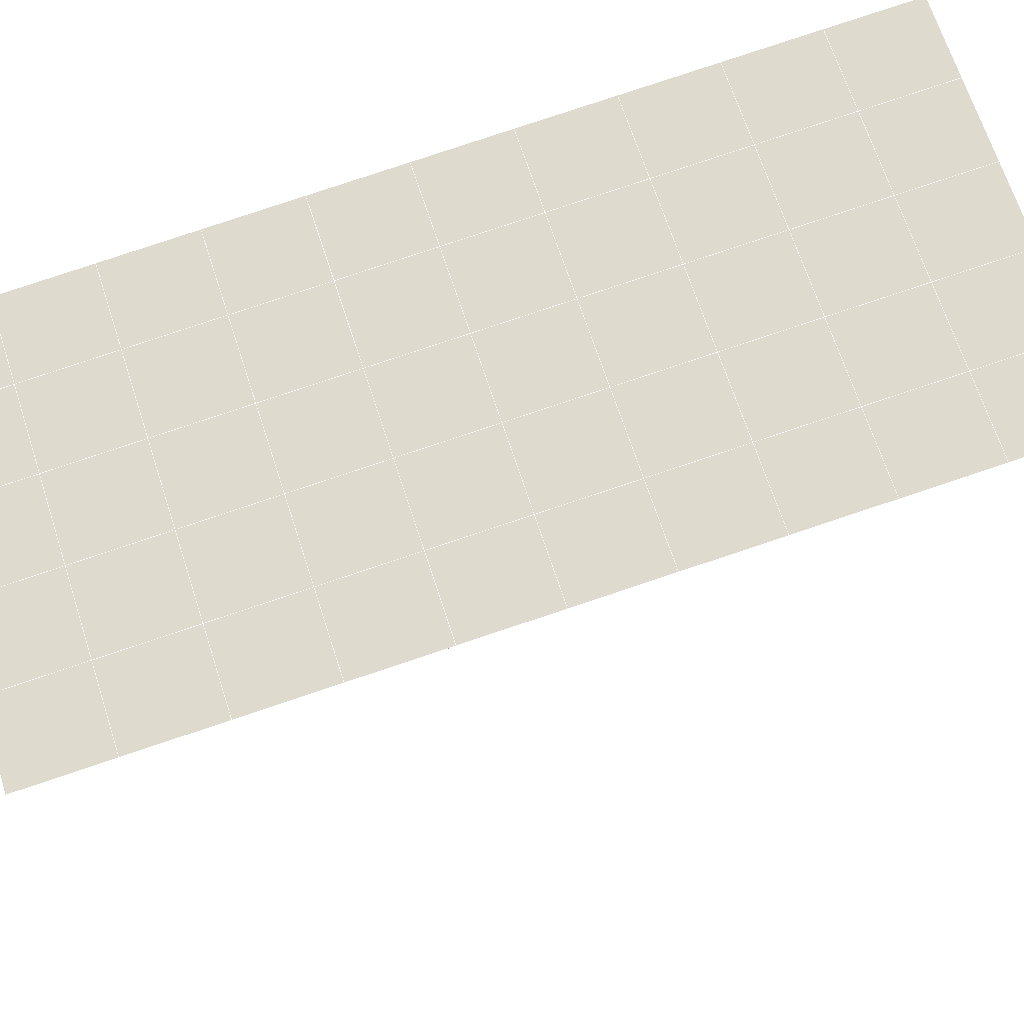
<metadata>
{"format":"obj","ext":"obj","renderer":"f3d","projection":"perspective","resolution":1024,"background":"white","views":[{"elev":68.4,"azim":72.0,"up":"+Y"}]}
</metadata>
<code>
v 49 20.45 20.7
v 51 20.45 20.7
v 50.89 18.51 20.57
v 49.04 18.2 20.55
v 49 20.3 22.9
v 51 20.3 22.9
v 49 20.14 25.09
v 51 20.14 25.09
v 49 19.99 27.29
v 51 19.99 27.29
v 49 19.84 29.48
v 51 19.84 29.48
v 49 19.68 31.68
v 51 19.68 31.68
v 49 19.53 33.87
v 51 19.53 33.87
v 49 19.38 36.07
v 51 19.38 36.06
v 49 19.22 38.26
v 51 19.22 38.26
v 49 19.07 40.45
v 51 19.07 40.45
v 49 18.92 42.65
v 51 18.92 42.65
v 48.58 16.75 42.5
v 50.89 16.59 42.49
v 48.54 14.77 42.36
v 50.12 14.86 42.36
v 49.04 12.56 42.2
v 51.13 13.24 42.25
v 49.84 10.89 42.09
v 51.02 10.87 42.09
v 49.96 9.41 41.98
v 50.69 8.9 41.95
v 49.26 8.833 41.94
v 49.99 7.228 41.83
v 48.57 8.229 41.9
v 49.29 6.091 41.75
v 48.57 8.382 39.71
v 49.29 6.245 39.56
v 48.57 8.535 37.51
v 49.29 6.398 37.36
v 48.57 8.689 35.32
v 49.29 6.551 35.17
v 48.57 8.843 33.12
v 49.29 6.705 32.97
v 48.57 8.996 30.93
v 49.29 6.858 30.78
v 48.57 9.149 28.73
v 49.29 7.012 28.58
v 48.57 9.303 26.54
v 49.29 7.165 26.39
v 48.57 9.456 24.34
v 49.29 7.319 24.19
v 48.57 9.61 22.15
v 49.29 7.472 22
v 48.57 9.763 19.95
v 49.29 7.625 19.81
v 50.01 10.13 19.98
v 50 8.247 19.85
v 51.43 9.763 19.96
v 50.71 7.625 19.81
v 51.43 9.61 22.15
v 50.71 7.472 22
v 51.43 9.456 24.34
v 50.71 7.318 24.2
v 51.43 9.303 26.54
v 50.71 7.165 26.39
v 51.43 9.149 28.73
v 50.71 7.012 28.58
v 51.43 8.996 30.93
v 50.71 6.858 30.78
v 51.43 8.843 33.12
v 50.71 6.705 32.97
v 51.43 8.689 35.32
v 50.71 6.551 35.17
v 51.43 8.536 37.51
v 50.71 6.398 37.36
v 51.43 8.382 39.71
v 50.71 6.245 39.56
v 51.43 8.229 41.9
v 50.71 6.091 41.75
v 52.14 10.37 42.05
v 52.14 10.52 39.86
v 52.14 10.67 37.66
v 52.14 10.83 35.47
v 52.14 10.98 33.27
v 52.14 11.13 31.08
v 52.14 11.29 28.88
v 52.14 11.44 26.69
v 52.14 11.59 24.49
v 52.14 11.75 22.3
v 52.14 11.9 20.1
v 50.04 12.76 20.16
v 47.86 11.9 20.1
v 47.86 11.75 22.3
v 47.86 11.59 24.49
v 47.86 11.44 26.69
v 47.86 11.29 28.88
v 47.86 11.13 31.08
v 47.86 10.98 33.27
v 47.86 10.83 35.47
v 47.86 10.67 37.66
v 47.86 10.52 39.86
v 47.86 10.37 42.05
v 48.84 10.67 42.07
v 50 3.953 41.6
v 50 4.107 39.41
v 50 4.26 37.21
v 50 4.414 35.02
v 50 4.567 32.82
v 50 4.721 30.63
v 50 4.874 28.43
v 50 5.028 26.24
v 50 5.181 24.05
v 50 5.334 21.85
v 50 5.488 19.66
v 51.49 14.77 20.31
v 52.86 14.04 20.25
v 52.19 16.5 20.43
v 53.57 16.18 20.4
v 52.62 18.48 20.56
v 54.29 18.31 20.55
v 53 20.45 20.7
v 55 20.45 20.7
v 53 20.3 22.9
v 55 20.3 22.9
v 53 20.14 25.09
v 55 20.14 25.09
v 53 19.99 27.29
v 55 19.99 27.29
v 53 19.84 29.48
v 55 19.84 29.48
v 53 19.68 31.68
v 55 19.68 31.68
v 53 19.53 33.87
v 55 19.53 33.87
v 53 19.38 36.07
v 55 19.38 36.07
v 53 19.22 38.26
v 55 19.22 38.26
v 53 19.07 40.45
v 55 19.07 40.45
v 53 18.92 42.65
v 55 18.92 42.65
v 52.76 16.97 42.51
v 54.29 16.78 42.5
v 52.24 15.23 42.39
v 53.57 14.64 42.35
v 52.86 12.5 42.2
v 47.14 12.5 42.2
v 46.43 14.64 42.35
v 45.71 16.78 42.5
v 47 18.92 42.65
v 47 19.07 40.45
v 47 19.22 38.26
v 47 19.38 36.07
v 47 19.53 33.87
v 47 19.68 31.68
v 47 19.84 29.48
v 47 19.99 27.29
v 47 20.14 25.09
v 47 20.3 22.9
v 47 20.45 20.7
v 47.23 18.52 20.57
v 48.83 14.96 20.32
v 50.46 16.44 20.42
v 47.14 14.04 20.25
v 47.14 13.88 22.45
v 47.14 13.73 24.64
v 47.14 13.58 26.84
v 47.14 13.42 29.03
v 47.14 13.27 31.23
v 47.14 13.12 33.42
v 47.14 12.96 35.62
v 47.14 12.81 37.81
v 47.14 12.66 40.01
v 52.86 13.88 22.45
v 52.86 13.73 24.64
v 52.86 13.58 26.84
v 52.86 13.42 29.03
v 52.86 13.27 31.23
v 52.86 13.12 33.42
v 52.86 12.96 35.62
v 52.86 12.81 37.81
v 52.86 12.66 40.01
v 53.57 14.79 40.16
v 53.57 14.95 37.96
v 53.57 15.1 35.77
v 53.57 15.26 33.57
v 53.57 15.41 31.38
v 53.57 15.56 29.18
v 53.57 15.72 26.99
v 53.57 15.87 24.79
v 53.57 16.02 22.6
v 54.29 16.93 40.31
v 54.29 17.09 38.11
v 54.29 17.24 35.92
v 54.29 17.39 33.72
v 54.29 17.55 31.53
v 54.29 17.7 29.33
v 54.29 17.85 27.14
v 54.29 18.01 24.94
v 54.29 18.16 22.75
v 47.79 16.83 20.45
v 46.43 16.18 20.4
v 46.43 16.02 22.6
v 46.43 15.87 24.79
v 46.43 15.72 26.99
v 46.43 15.56 29.18
v 46.43 15.41 31.38
v 46.43 15.26 33.57
v 46.43 15.1 35.77
v 46.43 14.95 37.96
v 46.43 14.79 40.16
v 45.71 18.31 20.55
v 45.71 18.16 22.75
v 45.71 18.01 24.94
v 45.71 17.85 27.14
v 45.71 17.7 29.33
v 45.71 17.55 31.53
v 45.71 17.39 33.72
v 45.71 17.24 35.92
v 45.71 17.09 38.11
v 45.71 16.93 40.3
v 45 20.45 20.7
v 45 20.3 22.9
v 45 20.14 25.09
v 45 19.99 27.29
v 45 19.84 29.48
v 45 19.68 31.68
v 45 19.53 33.87
v 45 19.38 36.06
v 45 19.22 38.26
v 45 19.07 40.45
v 45 18.92 42.65
v 49.96 9.41 41.98
v 49.84 10.89 42.09
v 49.04 12.56 42.2
v 47.14 12.5 42.2
v 47.14 12.66 40.01
v 47.86 10.52 39.86
v 48.57 8.382 39.71
v 49.29 6.245 39.56
v 49.29 6.091 41.75
v 50 3.953 41.6
v 50.71 6.091 41.75
v 50.71 6.245 39.56
v 51.43 8.382 39.71
v 51.43 8.229 41.9
v 52.14 10.37 42.05
v 51.02 10.87 42.09
v 51.13 13.24 42.25
v 48.84 10.67 42.07
v 47.86 10.37 42.05
v 48.57 8.229 41.9
v 49.99 7.228 41.83
v 50.69 8.9 41.95
v 49.26 8.833 41.94
v 48.57 8.535 37.51
v 47.86 10.67 37.66
v 47.14 12.81 37.81
v 46.43 14.95 37.96
v 46.43 14.79 40.16
v 46.43 14.64 42.35
v 48.54 14.77 42.36
v 52.24 15.23 42.39
v 50.89 16.59 42.49
v 50.12 14.86 42.36
v 52.86 12.5 42.2
v 52.14 10.52 39.86
v 51.43 8.536 37.51
v 50.71 6.398 37.36
v 50 4.107 39.41
v 45.71 16.78 42.5
v 45.71 16.93 40.3
v 45.71 17.09 38.11
v 45.71 17.24 35.92
v 46.43 15.1 35.77
v 47.14 12.96 35.62
v 47.86 10.83 35.47
v 52.76 16.97 42.51
v 53.57 14.64 42.35
v 53.57 14.79 40.16
v 52.86 12.66 40.01
v 52.86 12.81 37.81
v 52.14 10.67 37.66
v 52.14 10.83 35.47
v 51.43 8.689 35.32
v 51.43 8.843 33.12
v 50.71 6.705 32.97
v 50.71 6.551 35.17
v 50 4.414 35.02
v 50 4.26 37.21
v 49.29 6.398 37.36
v 54.29 16.78 42.5
v 53 18.92 42.65
v 51 18.92 42.65
v 48.58 16.75 42.5
v 55 18.92 42.65
v 55 19.07 40.45
v 55 19.22 38.26
v 55 19.38 36.07
v 54.29 17.24 35.92
v 54.29 17.39 33.72
v 53.57 15.26 33.57
v 53.57 15.41 31.38
v 52.86 13.27 31.23
v 52.86 13.42 29.03
v 52.14 11.29 28.88
v 52.14 11.44 26.69
v 51.43 9.303 26.54
v 51.43 9.456 24.34
v 50.71 7.318 24.2
v 50.71 7.165 26.39
v 50 5.028 26.24
v 50 4.874 28.43
v 49.29 7.012 28.58
v 49.29 6.858 30.78
v 48.57 8.996 30.93
v 48.57 8.843 33.12
v 47.86 10.98 33.27
v 48.57 8.689 35.32
v 49.29 6.705 32.97
v 50 4.721 30.63
v 50.71 7.012 28.58
v 51.43 9.149 28.73
v 52.14 11.13 31.08
v 52.86 13.12 33.42
v 53.57 15.1 35.77
v 54.29 17.09 38.11
v 53 19.22 38.26
v 53 19.07 40.45
v 54.29 16.93 40.3
v 53.57 14.95 37.96
v 52.86 12.96 35.62
v 52.14 10.98 33.27
v 51.43 8.996 30.93
v 50.71 6.858 30.78
v 50 4.567 32.82
v 49.29 6.551 35.17
v 51 19.07 40.45
v 49 18.92 42.65
v 45 18.92 42.65
v 45 19.07 40.45
v 45 19.22 38.26
v 45 19.38 36.06
v 45.71 17.39 33.72
v 46.43 15.26 33.57
v 47.14 13.12 33.42
v 47 19.07 40.45
v 49 19.07 40.45
v 51 19.22 38.26
v 53 19.38 36.06
v 55 19.53 33.87
v 54.29 17.55 31.53
v 53.57 15.56 29.18
v 52.86 13.58 26.84
v 52.14 11.59 24.49
v 51.43 9.61 22.15
v 50.71 7.472 22
v 50 5.181 24.05
v 49.29 7.165 26.39
v 48.57 9.149 28.73
v 47.86 11.13 31.08
v 47.14 13.27 31.23
v 47.86 11.29 28.88
v 48.57 9.303 26.54
v 49.29 7.319 24.19
v 50 5.334 21.85
v 50.71 7.625 19.81
v 51.43 9.763 19.95
v 52.14 11.75 22.3
v 52.86 13.73 24.64
v 53.57 15.72 26.99
v 54.29 17.7 29.33
v 55 19.68 31.68
v 53 19.53 33.87
v 51 19.38 36.06
v 49 19.22 38.26
v 47 18.92 42.65
v 50 5.488 19.66
v 49.29 7.625 19.81
v 49.29 7.472 22
v 48.57 9.61 22.15
v 48.57 9.456 24.34
v 47.86 11.59 24.49
v 47.86 11.44 26.69
v 47.14 13.58 26.84
v 47.14 13.42 29.03
v 46.43 15.56 29.18
v 46.43 15.41 31.38
v 50 8.247 19.85
v 50.01 10.13 19.98
v 52.14 11.9 20.1
v 52.86 13.88 22.45
v 53.57 15.87 24.79
v 54.29 17.85 27.14
v 55 19.84 29.48
v 53 19.68 31.68
v 51 19.53 33.87
v 49 19.38 36.06
v 47 19.22 38.26
v 47 19.38 36.06
v 45 19.53 33.87
v 45.71 17.55 31.53
v 48.57 9.763 19.95
v 47.86 11.75 22.3
v 47.14 13.73 24.64
v 46.43 15.72 26.99
v 45.71 17.7 29.33
v 45 19.68 31.68
v 47 19.53 33.87
v 49 19.53 33.87
v 47 19.68 31.68
v 45 19.84 29.48
v 45.71 17.85 27.14
v 46.43 15.87 24.79
v 47.14 13.88 22.45
v 47.86 11.9 20.1
v 50.04 12.76 20.16
v 52.86 14.04 20.25
v 53.57 16.02 22.6
v 54.29 18.01 24.94
v 55 19.99 27.29
v 53 19.84 29.48
v 51 19.68 31.68
v 49 19.68 31.68
v 47 19.84 29.48
v 45 19.99 27.29
v 45.71 18.01 24.94
v 46.43 16.02 22.6
v 47.14 14.04 20.25
v 51.49 14.77 20.31
v 53.57 16.18 20.4
v 54.29 18.16 22.75
v 55 20.14 25.09
v 53 19.99 27.29
v 51 19.84 29.48
v 49 19.84 29.48
v 47 19.99 27.29
v 45 20.14 25.09
v 45.71 18.16 22.75
v 46.43 16.18 20.4
v 48.83 14.96 20.32
v 55 20.45 20.7
v 53 20.45 20.7
v 52.62 18.48 20.56
v 50.89 18.51 20.57
v 50.46 16.44 20.42
v 52.19 16.5 20.43
v 54.29 18.31 20.55
v 55 20.3 22.9
v 53 20.3 22.9
v 53 20.14 25.09
v 51 20.14 25.09
v 49 20.14 25.09
v 47 20.14 25.09
v 45 20.3 22.9
v 45.71 18.31 20.55
v 47.79 16.83 20.45
v 51 19.99 27.29
v 49 19.99 27.29
v 51 20.3 22.9
v 51 20.45 20.7
v 49 20.3 22.9
v 47 20.3 22.9
v 45 20.45 20.7
v 47.23 18.52 20.57
v 49.04 18.2 20.55
v 49 20.45 20.7
v 47 20.45 20.7
f 1 2 3
f 1 3 4
f 5 6 2
f 5 2 1
f 7 8 6
f 7 6 5
f 9 10 8
f 9 8 7
f 11 12 10
f 11 10 9
f 13 14 12
f 13 12 11
f 15 16 14
f 15 14 13
f 17 18 16
f 17 16 15
f 19 20 18
f 19 18 17
f 21 22 20
f 21 20 19
f 23 24 22
f 23 22 21
f 25 26 24
f 25 24 23
f 27 28 26
f 27 26 25
f 29 30 28
f 29 28 27
f 31 32 30
f 31 30 29
f 33 34 32
f 33 32 31
f 35 36 34
f 35 34 33
f 37 38 36
f 37 36 35
f 39 40 38
f 39 38 37
f 41 42 40
f 41 40 39
f 43 44 42
f 43 42 41
f 45 46 44
f 45 44 43
f 47 48 46
f 47 46 45
f 49 50 48
f 49 48 47
f 51 52 50
f 51 50 49
f 53 54 52
f 53 52 51
f 55 56 54
f 55 54 53
f 57 58 56
f 57 56 55
f 59 60 58
f 59 58 57
f 61 62 60
f 61 60 59
f 63 64 62
f 63 62 61
f 65 66 64
f 65 64 63
f 67 68 66
f 67 66 65
f 69 70 68
f 69 68 67
f 71 72 70
f 71 70 69
f 73 74 72
f 73 72 71
f 75 76 74
f 75 74 73
f 77 78 76
f 77 76 75
f 79 80 78
f 79 78 77
f 81 82 80
f 81 80 79
f 34 36 82
f 34 82 81
f 81 83 32
f 81 32 34
f 79 84 83
f 79 83 81
f 77 85 84
f 77 84 79
f 75 86 85
f 75 85 77
f 73 87 86
f 73 86 75
f 71 88 87
f 71 87 73
f 69 89 88
f 69 88 71
f 67 90 89
f 67 89 69
f 65 91 90
f 65 90 67
f 63 92 91
f 63 91 65
f 61 93 92
f 61 92 63
f 59 94 93
f 59 93 61
f 57 95 94
f 57 94 59
f 55 96 95
f 55 95 57
f 53 97 96
f 53 96 55
f 51 98 97
f 51 97 53
f 49 99 98
f 49 98 51
f 47 100 99
f 47 99 49
f 45 101 100
f 45 100 47
f 43 102 101
f 43 101 45
f 41 103 102
f 41 102 43
f 39 104 103
f 39 103 41
f 37 105 104
f 37 104 39
f 35 106 105
f 35 105 37
f 33 31 106
f 33 106 35
f 107 82 36
f 107 36 38
f 108 80 82
f 108 82 107
f 109 78 80
f 109 80 108
f 110 76 78
f 110 78 109
f 111 74 76
f 111 76 110
f 112 72 74
f 112 74 111
f 113 70 72
f 113 72 112
f 114 68 70
f 114 70 113
f 115 66 68
f 115 68 114
f 116 64 66
f 116 66 115
f 117 62 64
f 117 64 116
f 58 60 62
f 58 62 117
f 116 56 58
f 116 58 117
f 115 54 56
f 115 56 116
f 114 52 54
f 114 54 115
f 113 50 52
f 113 52 114
f 112 48 50
f 112 50 113
f 111 46 48
f 111 48 112
f 110 44 46
f 110 46 111
f 109 42 44
f 109 44 110
f 108 40 42
f 108 42 109
f 107 38 40
f 107 40 108
f 118 119 93
f 118 93 94
f 120 121 119
f 120 119 118
f 122 123 121
f 122 121 120
f 124 125 123
f 124 123 122
f 126 127 125
f 126 125 124
f 128 129 127
f 128 127 126
f 130 131 129
f 130 129 128
f 132 133 131
f 132 131 130
f 134 135 133
f 134 133 132
f 136 137 135
f 136 135 134
f 138 139 137
f 138 137 136
f 140 141 139
f 140 139 138
f 142 143 141
f 142 141 140
f 144 145 143
f 144 143 142
f 146 147 145
f 146 145 144
f 148 149 147
f 148 147 146
f 30 150 149
f 30 149 148
f 32 83 150
f 32 150 30
f 29 151 105
f 29 105 106
f 27 152 151
f 27 151 29
f 25 153 152
f 25 152 27
f 23 154 153
f 23 153 25
f 21 155 154
f 21 154 23
f 19 156 155
f 19 155 21
f 17 157 156
f 17 156 19
f 15 158 157
f 15 157 17
f 13 159 158
f 13 158 15
f 11 160 159
f 11 159 13
f 9 161 160
f 9 160 11
f 7 162 161
f 7 161 9
f 5 163 162
f 5 162 7
f 1 164 163
f 1 163 5
f 4 165 164
f 4 164 1
f 94 166 167
f 94 167 118
f 95 168 166
f 95 166 94
f 96 169 168
f 96 168 95
f 97 170 169
f 97 169 96
f 98 171 170
f 98 170 97
f 99 172 171
f 99 171 98
f 100 173 172
f 100 172 99
f 101 174 173
f 101 173 100
f 102 175 174
f 102 174 101
f 103 176 175
f 103 175 102
f 104 177 176
f 104 176 103
f 105 151 177
f 105 177 104
f 178 92 93
f 178 93 119
f 179 91 92
f 179 92 178
f 180 90 91
f 180 91 179
f 181 89 90
f 181 90 180
f 182 88 89
f 182 89 181
f 183 87 88
f 183 88 182
f 184 86 87
f 184 87 183
f 185 85 86
f 185 86 184
f 186 84 85
f 186 85 185
f 150 83 84
f 150 84 186
f 186 187 149
f 186 149 150
f 185 188 187
f 185 187 186
f 184 189 188
f 184 188 185
f 183 190 189
f 183 189 184
f 182 191 190
f 182 190 183
f 181 192 191
f 181 191 182
f 180 193 192
f 180 192 181
f 179 194 193
f 179 193 180
f 178 195 194
f 178 194 179
f 119 121 195
f 119 195 178
f 187 196 147
f 187 147 149
f 188 197 196
f 188 196 187
f 189 198 197
f 189 197 188
f 190 199 198
f 190 198 189
f 191 200 199
f 191 199 190
f 192 201 200
f 192 200 191
f 193 202 201
f 193 201 192
f 194 203 202
f 194 202 193
f 195 204 203
f 195 203 194
f 121 123 204
f 121 204 195
f 196 143 145
f 196 145 147
f 197 141 143
f 197 143 196
f 198 139 141
f 198 141 197
f 199 137 139
f 199 139 198
f 200 135 137
f 200 137 199
f 201 133 135
f 201 135 200
f 202 131 133
f 202 133 201
f 203 129 131
f 203 131 202
f 204 127 129
f 204 129 203
f 123 125 127
f 123 127 204
f 166 205 4
f 166 4 167
f 168 206 205
f 168 205 166
f 169 207 206
f 169 206 168
f 170 208 207
f 170 207 169
f 171 209 208
f 171 208 170
f 172 210 209
f 172 209 171
f 173 211 210
f 173 210 172
f 174 212 211
f 174 211 173
f 175 213 212
f 175 212 174
f 176 214 213
f 176 213 175
f 177 215 214
f 177 214 176
f 151 152 215
f 151 215 177
f 144 24 26
f 144 26 146
f 142 22 24
f 142 24 144
f 140 20 22
f 140 22 142
f 138 18 20
f 138 20 140
f 136 16 18
f 136 18 138
f 134 14 16
f 134 16 136
f 132 12 14
f 132 14 134
f 130 10 12
f 130 12 132
f 128 8 10
f 128 10 130
f 126 6 8
f 126 8 128
f 124 2 6
f 124 6 126
f 122 3 2
f 122 2 124
f 120 167 3
f 120 3 122
f 206 216 165
f 206 165 205
f 207 217 216
f 207 216 206
f 208 218 217
f 208 217 207
f 209 219 218
f 209 218 208
f 210 220 219
f 210 219 209
f 211 221 220
f 211 220 210
f 212 222 221
f 212 221 211
f 213 223 222
f 213 222 212
f 214 224 223
f 214 223 213
f 215 225 224
f 215 224 214
f 152 153 225
f 152 225 215
f 216 226 164
f 216 164 165
f 217 227 226
f 217 226 216
f 218 228 227
f 218 227 217
f 219 229 228
f 219 228 218
f 220 230 229
f 220 229 219
f 221 231 230
f 221 230 220
f 222 232 231
f 222 231 221
f 223 233 232
f 223 232 222
f 224 234 233
f 224 233 223
f 225 235 234
f 225 234 224
f 153 236 235
f 153 235 225
f 227 163 164
f 227 164 226
f 228 162 163
f 228 163 227
f 229 161 162
f 229 162 228
f 230 160 161
f 230 161 229
f 231 159 160
f 231 160 230
f 232 158 159
f 232 159 231
f 233 157 158
f 233 158 232
f 234 156 157
f 234 157 233
f 235 155 156
f 235 156 234
f 236 154 155
f 236 155 235
f 28 30 148
f 28 148 26
f 167 4 3
f 4 205 165
f 120 118 167
f 154 236 153
f 148 146 26
f 31 29 106
l 237 238
l 238 239
l 239 240
l 240 241
l 241 242
l 242 243
l 243 244
l 244 245
l 245 246
l 246 247
l 247 248
l 248 249
l 249 250
l 250 251
l 251 252
l 252 253
l 253 239
l 239 254
l 254 255
l 255 256
l 256 245
l 245 257
l 257 247
l 247 250
l 250 258
l 258 252
l 252 238
l 238 254
l 254 259
l 259 237
l 237 258
l 258 257
l 257 259
l 259 256
l 256 243
l 243 260
l 260 261
l 261 262
l 262 263
l 263 264
l 264 265
l 265 266
l 266 239
l 253 267
l 267 268
l 268 269
l 269 253
l 253 270
l 270 251
l 251 271
l 271 249
l 249 272
l 272 273
l 273 248
l 248 274
l 274 246
l 240 265
l 265 275
l 275 276
l 276 277
l 277 278
l 278 279
l 279 280
l 280 281
l 281 261
l 261 242
l 242 255
l 255 240
l 268 282
l 282 267
l 267 283
l 283 284
l 284 285
l 285 286
l 286 287
l 287 288
l 288 289
l 289 290
l 290 291
l 291 292
l 292 293
l 293 294
l 294 295
l 295 244
l 244 274
l 274 294
l 294 273
l 273 292
l 292 289
l 289 272
l 272 287
l 287 271
l 271 285
l 285 270
l 270 283
l 283 296
l 296 282
l 282 297
l 297 298
l 298 268
l 268 299
l 299 266
l 266 269
l 300 301
l 301 302
l 302 303
l 303 304
l 304 305
l 305 306
l 306 307
l 307 308
l 308 309
l 309 310
l 310 311
l 311 312
l 312 313
l 313 314
l 314 315
l 315 316
l 316 317
l 317 318
l 318 319
l 319 320
l 320 321
l 321 322
l 322 281
l 281 323
l 323 321
l 321 324
l 324 319
l 319 325
l 325 317
l 317 326
l 326 315
l 315 312
l 312 327
l 327 310
l 310 328
l 328 308
l 308 329
l 329 306
l 306 330
l 330 304
l 304 331
l 331 302
l 302 332
l 332 333
l 333 297
l 297 300
l 300 296
l 296 334
l 334 331
l 331 335
l 335 330
l 330 336
l 336 329
l 329 337
l 337 328
l 328 338
l 338 327
l 327 326
l 326 339
l 339 325
l 325 340
l 340 324
l 324 341
l 341 323
l 323 260
l 260 295
l 295 341
l 341 293
l 293 340
l 340 291
l 291 339
l 339 338
l 338 290
l 290 337
l 337 288
l 288 336
l 336 286
l 286 335
l 335 284
l 284 334
l 334 301
l 301 333
l 333 342
l 342 298
l 298 343
l 343 299
l 299 275
l 275 344
l 344 345
l 345 346
l 346 347
l 347 278
l 278 348
l 348 349
l 349 350
l 350 280
l 280 262
l 262 241
l 241 264
l 264 276
l 276 345
l 345 351
l 351 352
l 352 342
l 342 353
l 353 332
l 332 354
l 354 303
l 303 355
l 355 305
l 305 356
l 356 307
l 307 357
l 357 309
l 309 358
l 358 311
l 311 359
l 359 313
l 313 360
l 360 361
l 361 314
l 314 362
l 362 316
l 316 363
l 363 318
l 318 364
l 364 320
l 320 365
l 365 322
l 322 350
l 350 366
l 366 365
l 365 367
l 367 364
l 364 368
l 368 363
l 363 369
l 369 362
l 362 370
l 370 361
l 361 371
l 371 372
l 372 360
l 360 373
l 373 359
l 359 374
l 374 358
l 358 375
l 375 357
l 357 376
l 376 356
l 356 377
l 377 355
l 355 378
l 378 354
l 354 379
l 379 353
l 353 380
l 380 352
l 352 343
l 343 381
l 381 275
l 382 383
l 383 384
l 384 385
l 385 386
l 386 387
l 387 388
l 388 389
l 389 390
l 390 391
l 391 392
l 392 366
l 366 390
l 390 367
l 367 388
l 388 368
l 368 386
l 386 369
l 369 384
l 384 370
l 370 382
l 382 371
l 371 393
l 393 394
l 394 372
l 372 395
l 395 373
l 373 396
l 396 374
l 374 397
l 397 375
l 375 398
l 398 376
l 376 399
l 399 377
l 377 400
l 400 378
l 378 401
l 401 379
l 379 402
l 402 380
l 380 403
l 403 404
l 404 347
l 347 405
l 405 348
l 348 406
l 406 392
l 392 349
l 349 279
l 279 263
l 263 277
l 277 346
l 346 403
l 403 351
l 351 381
l 381 344
l 393 383
l 383 407
l 407 385
l 385 408
l 408 387
l 387 409
l 409 389
l 389 410
l 410 391
l 391 411
l 411 406
l 406 412
l 412 405
l 405 413
l 413 404
l 404 402
l 402 414
l 414 413
l 413 415
l 415 412
l 412 416
l 416 411
l 411 417
l 417 410
l 410 418
l 418 409
l 409 419
l 419 408
l 408 420
l 420 407
l 407 394
l 394 421
l 421 395
l 395 422
l 422 396
l 396 423
l 423 397
l 397 424
l 424 398
l 398 425
l 425 399
l 399 426
l 426 400
l 400 427
l 427 401
l 401 414
l 414 428
l 428 415
l 415 429
l 429 416
l 416 430
l 430 417
l 417 431
l 431 418
l 418 432
l 432 419
l 419 433
l 433 420
l 420 421
l 421 434
l 434 422
l 422 435
l 435 423
l 423 436
l 436 424
l 424 437
l 437 425
l 425 438
l 438 426
l 426 439
l 439 427
l 427 428
l 428 440
l 440 429
l 429 441
l 441 430
l 430 442
l 442 431
l 431 443
l 443 432
l 432 444
l 444 433
l 433 445
l 445 421
l 446 447
l 447 448
l 448 449
l 449 450
l 450 451
l 451 448
l 448 452
l 452 446
l 446 453
l 453 454
l 454 455
l 455 456
l 456 457
l 457 458
l 458 442
l 442 459
l 459 443
l 443 460
l 460 444
l 444 461
l 461 445
l 445 450
l 450 434
l 434 451
l 451 435
l 435 452
l 452 436
l 436 453
l 453 437
l 437 455
l 455 438
l 438 462
l 462 463
l 463 440
l 440 439
l 439 462
l 462 456
l 456 464
l 464 454
l 454 447
l 447 465
l 465 464
l 464 466
l 466 457
l 457 463
l 463 441
l 441 458
l 458 467
l 467 459
l 459 468
l 468 460
l 460 469
l 469 461
l 461 470
l 470 471
l 471 465
l 465 449
l 449 470
l 470 469
l 469 472
l 472 467
l 467 466
l 466 471
l 471 472
l 472 468
l 470 450

</code>
